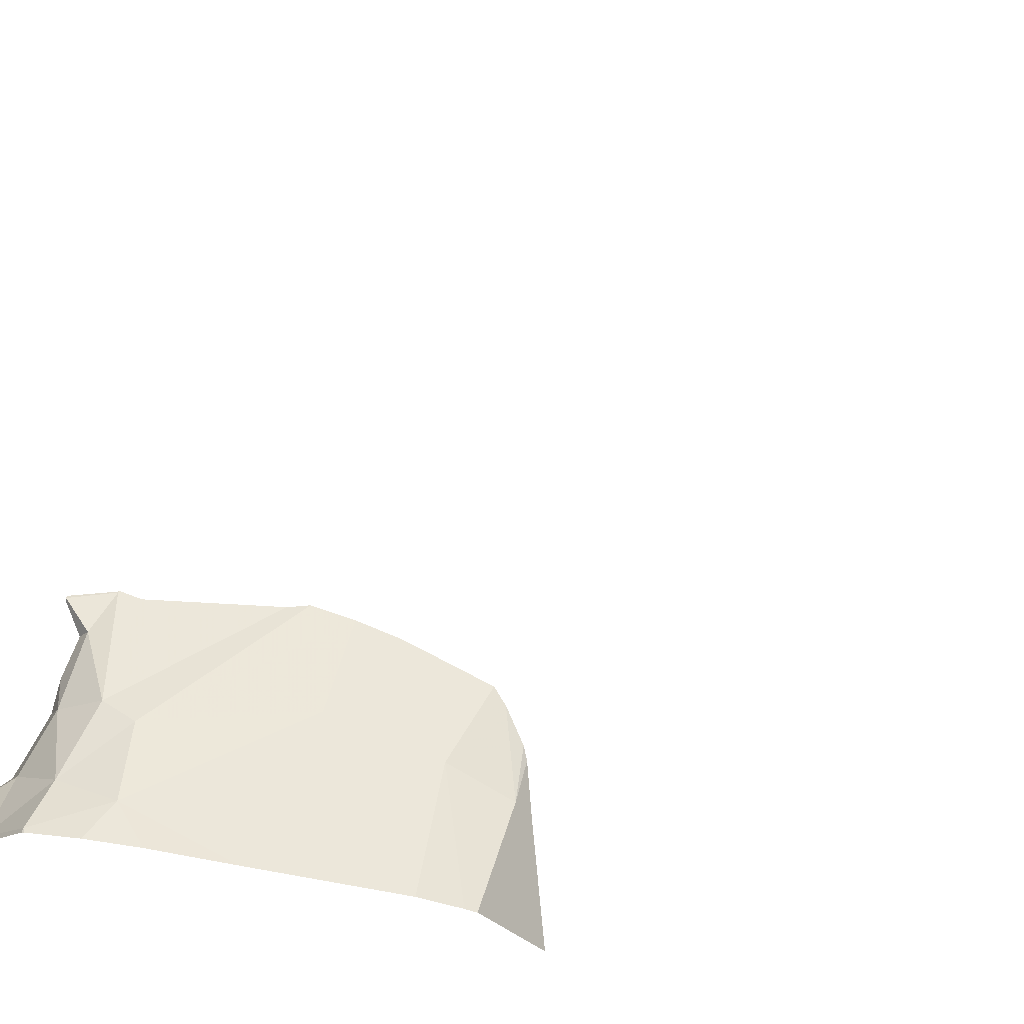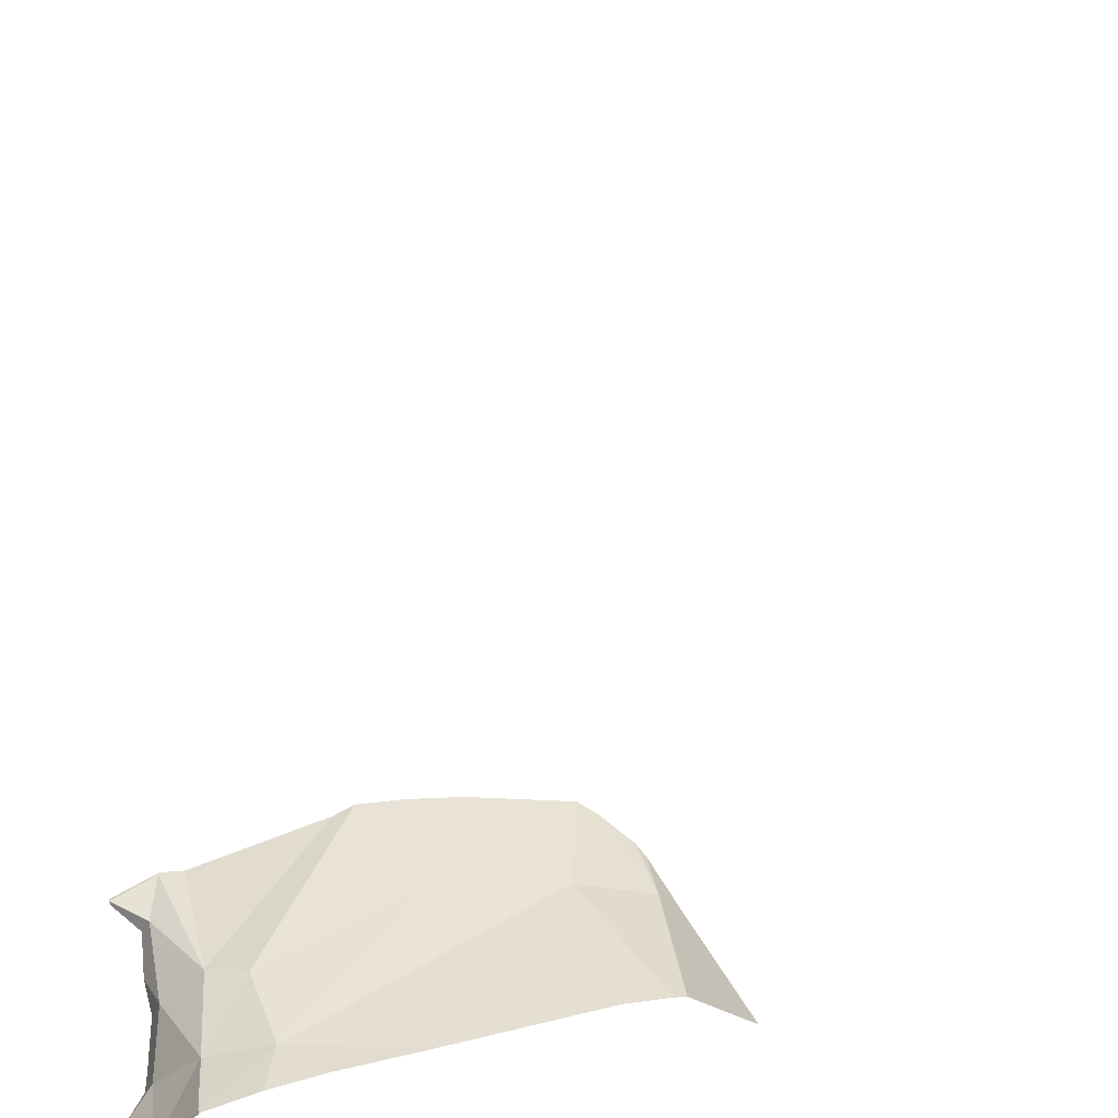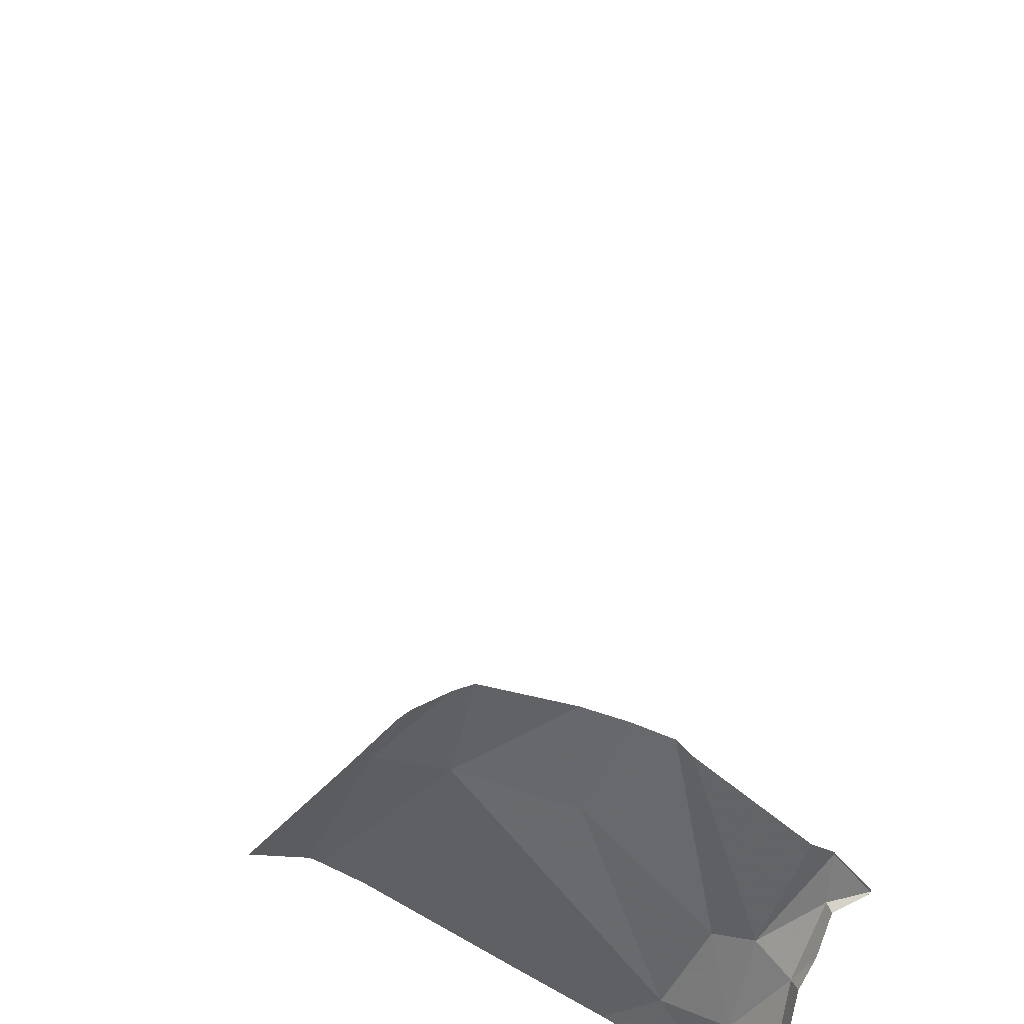
<metadata>
{"format":"obj","ext":"obj","renderer":"f3d","projection":"perspective","resolution":1024,"background":"white","views":[{"elev":72.2,"azim":99.7,"up":"+Y"},{"elev":62.8,"azim":74.0,"up":"+Y"},{"elev":-72.6,"azim":-121.5,"up":"+Y"}]}
</metadata>
<code>
v -92.6 240.9 483.2
v -92.03 240 491.6
v -92.17 240 490
v -92.12 240 489.8
v -91.96 240.1 490.3
v -92.77 240.9 483.2
v -92.09 240 489.7
v -92.62 240.9 483.2
v -92.24 240 490.4
v -91.98 240 491.2
v -92.85 240.9 483.2
v -92.04 240 492.1
v -91.91 240 491.8
v -92.11 240 492.5
v -91.96 240 492.3
v -91.98 240.9 483.2
v -92.12 240 490.4
v -91.93 240.4 493.3
v -92.29 240 492.9
v -92.11 240 492.6
v -92.17 240 490.4
v -92.31 240 492.7
v -91.9 240.3 493.2
v -92.02 240.2 493.2
v -92.18 240.1 493.1
v -92.02 240.1 493
v -92.13 240 490.3
v -92.25 240.2 494.5
v -92.05 240.3 494.8
v -91.97 240 490.5
v -92.07 240.3 494.1
v -92.24 240 496.4
v -92.55 240 493
v -92.01 240.3 495.5
v -92.13 240.3 494.6
v -92.03 240 496.4
v -92.32 240 492.6
v -92.04 240 491
v -91.98 240.3 495.9
v -91.93 240.4 495.2
v -92.57 240 493
v -92.28 240 490.4
v -91.9 240 483.2
v -92.21 240.2 494.4
v -92.35 240.2 494.1
v -92.18 240.2 494.2
v -92.46 240.1 494.4
v -92.23 240 496.4
v -91.95 240.9 483.2
v -91.99 240 490.7
v -92.03 240 490.9
v -92.77 240 493.3
v -92.45 240.8 483.2
v -91.95 240.3 483.2
v -92.14 240.3 483.2
v -92.06 240.7 483.2
v -92.2 240.6 483.2
v -92.28 240 483.2
v -91.99 240.1 483.2
v -92.73 240 493.2
v -92.58 240 493
v -91.99 240 490.7
v -91.96 240 490.5
v -92.02 240 490.8
v -92.29 240 490.4
v -92.31 240 490.3
v -91.89 240.9 483.2
v -91.9 240.1 490.4
v -91.95 240 490.6
v -91.99 240.1 490.4
v -92.1 240.1 490.3
v -92.24 240 490.4
v -91.96 240 490.5
v -92.04 240.3 493.3
v -92.08 240.2 493.2
v -91.93 240.4 493.4
v -91.97 240.1 493.1
v -92.25 240.2 493.3
v -92.08 240.3 493.4
v -92.05 240 490.4
v -92 240.3 493.5
v -92.42 240.1 493.1
v -92.17 240.1 493
v -92.13 240.3 493.4
v -91.96 240 492.8
v -92 240 492.7
v -92.01 240 492.8
v -91.98 240 492.9
v -92.02 240 490.4
v -92.34 240 490.1
v -92.1 240 492.7
v -92.26 240 489.8
v -91.93 240 492.7
v -92.11 240 491.5
v -92.29 240 490.4
v -92.41 240.2 493.4
v -92.27 240.2 493.4
v -91.97 240 492.5
v -92.02 240 483.2
v -92 240 491.1
v -92.08 240 483.2
v -92.36 240 483.2
v -91.95 240 491
v -91.9 240 490.5
v -92.21 240 483.2
v -91.95 240 490.6
v -91.91 240 490.6
v -92.02 240 496.4
v -91.98 240 491.5
v -92.09 240 491.9
v -92.33 240 490.1
v -91.91 240 492.2
v -91.96 240 490.6
v -92.02 240 491.1
v -92.31 240 490.3
v -92.29 240 492.6
v -91.94 240 490.7
v -91.92 240 490.5
v -91.96 240 490.5
v -92.16 240 492.4
v -91.97 240 490.8
v -91.95 240 492
v -92.1 240 492.3
v -92.24 240 489.8
v -92.12 240 490.4
v -92.01 240 490.4
v -91.98 240 490.6
v -92.29 240.7 483.2
v -92.3 240 490.3
v -92.18 240.3 494.1
v -92.21 240.2 495.4
v -92.38 240.2 495.4
v -92.08 240.3 496.1
v -92.19 240.3 496.3
v -92.19 240.3 496.1
v -92.24 240.2 496.2
v -92.3 240.2 496.1
v -92.08 240.3 496
v -92.12 240.3 496.3
v -92.26 240.3 496.3
v -91.93 240.4 496.2
v -92.01 240.4 496.3
v -92.18 240 489.7
v -91.93 240.4 496.1
v -92.1 240.3 495.7
v -92.21 240.2 495.7
v -92.33 240 490
v -92.24 240.2 496
v -92.18 240.3 495.2
v -92.26 240.2 494.8
v -92.06 240.3 494.3
v -91.94 240.4 494.8
v -92.26 240.3 494
v -92.01 240.3 493.7
v -92.01 240.3 493.9
v -91.93 240.4 494.7
v -92.24 240.3 493.6
v -92.12 240 492
v -92.31 240 490.3
v -92.29 240 490.4
v -92.12 240 492.2
v -92.02 240 491.1
v -92.03 240 491.2
v -92.31 240 489.9
v -92.14 240 496.4
v -92.07 240 491.3
v -92.3 240.2 495.5
v -92.16 240 489.7
v -92.09 240 491.6
v -91.92 240.4 496.3
v -91.94 240.4 496.3
v -92.05 240.3 496.3
v -92.25 240.3 496.3
v -92.27 240.2 496.3
v -92.16 240.3 496.3
v -92.31 240.2 496.2
v -92.32 240.2 496.3
v -92.52 240 483.2
v -92.1 240 491.7
v -92.65 240 483.2
v -92.32 240.2 493.8
v -92.34 240.2 495.8
v -92.59 240.1 493.2
v -92.37 240.1 493.2
v -92.49 240 492.9
v -92.52 240.1 494.7
v -92.62 240.1 494.7
v -92.52 240.1 494.2
v -92.6 240.1 494.4
v -92.53 240.1 495.4
v -92.75 240 495.3
v -92.66 240.1 495.5
v -92.34 240.2 496
v -92.3 240.2 494.9
v -92.64 240.1 494.8
v -92.55 240.1 493.9
v -91.89 240.4 493.6
v -92.48 240.9 483.2
v -92.69 240.1 494.1
v -92.71 240 493.9
v -92.73 240 494.3
v -92.8 240 494.3
v -92.41 240.2 495.6
v -92.39 240.2 494.8
v -92.65 240 483.2
v -92.79 240.2 483.2
v -91.89 240.4 495.3
v -91.89 240.4 495.4
v -91.89 240.4 494.8
v -91.89 240.4 493.5
v -92.54 240.4 483.2
v -92.62 240.2 483.2
v -92.63 240.8 483.2
v -91.89 240.4 495.5
v -91.89 240.4 494.7
v -92.76 240 493.3
v -92.63 240.1 493.3
v -92.55 240.1 493.4
v -92.44 240.2 493.4
v -92.35 240.2 493.5
v -92.53 240.1 493.5
v -92.84 240 496.2
v -91.89 240.4 495.9
v -91.89 240.4 495.9
v -92.67 240.1 496.3
v -92.47 240.1 496.1
v -92.46 240.2 496.2
v -92.53 240.1 495
v -92.78 240 496.3
v -92.63 240.1 496.3
v -92.49 240.1 496.3
v -92.42 240.2 496.3
v -92.75 240 496.2
v -92.75 240.1 496.3
v -92.78 240 494.6
v -92.51 240.1 494.6
v -92.74 240 493.4
v -92.51 240.2 496.3
v -92.39 240.2 496.3
v -92.62 240.1 496.1
v -92.83 240 496
v -92.73 240 495.8
v -92.8 240 494.1
v -91.89 240.4 494
v -91.89 240.4 494.3
v -91.89 240.4 494.3
v -91.89 240.1 490.1
v -91.89 240.1 489.8
v -92.68 240.1 496.3
v -92.37 240.2 496.3
v -92.56 240.1 496.3
v -92.78 240 495.6
v -92.5 240.1 495.7
v -91.89 240.2 490.2
v -91.89 240.4 493.3
v -91.89 240.4 493.4
v -92.73 240 495.1
v -91.89 240.4 495.1
v -92.82 240 494.8
v -92.45 240.2 493.7
v -92.64 240.1 493.7
v -91.89 240.4 493.3
v -91.89 240.4 494.9
v -91.89 240 491.7
v -92.7 240 493.5
v -91.89 240 491.7
v -91.89 240.1 489.8
v -92.54 240.1 493.7
v -92.48 240.1 495.5
v -92.47 240.1 495.1
v -91.89 240.3 493.2
v -91.89 240.3 493.2
v -92.8 240 493.8
v -92.77 240 493.7
v -92.85 240.1 483.2
v -92.85 240 483.2
v -92.85 240 493.7
v -92.85 240 493.8
v -92.85 240 494.6
v -92.85 240 496
v -92.85 240 496.1
v -92.85 240 495.3
v -92.85 240 495.2
v -92.85 240.7 483.2
v -92.85 240.5 483.2
v -92.85 240.8 483.2
v -92.85 240.2 483.2
v -92.85 240.7 483.2
v -92.85 240.5 483.2
v -92.85 240.3 483.2
v -92.85 240 493.4
v -92.85 240 493.5
v -92.85 240 493.4
v -92.85 240 496.2
v -92.85 240 496.2
v -92.85 240 494.1
v -92.85 240 494
v -92.85 240 496.3
v -92.85 240 496.2
v -92.85 240 496.3
v -92.85 240 495.8
v -92.85 240 495.9
v -92.85 240 496.2
v -92.85 240 495.9
v -92.85 240 496
v -92.85 240 495.1
v -92.85 240 495
v -92.85 240 494.9
v -92.85 240 495.4
v -92.17 240.9 483.2
v -92.85 240 495.5
v -92.85 240 495.6
v -92.85 240 494.8
v -92.85 240 495.8
v -92.85 240 494.8
v -92.85 240 494.7
v -92.85 240 494.6
v -92.85 240 493.6
v -92.85 240 494.2
v -92.85 240 493.5
v -92.85 240 493.6
v -92.85 240 493.9
v -91.89 240 496.4
v -91.89 240.1 496.4
v -91.89 240.4 495.8
v -91.89 240.4 495.2
v -91.89 240.4 496.3
v -91.89 240.4 496.3
v -91.89 240.9 483.2
v -91.89 240.7 483.2
v -91.89 240.2 483.2
v -91.89 240.1 483.2
v -91.89 240.3 483.2
v -91.89 240.6 483.2
v -92.39 240.9 483.2
v -91.89 240.9 483.2
v -91.89 240 483.2
v -91.89 240.1 490.3
v -91.89 240.1 490.4
v -91.89 240.1 490.4
v -91.89 240.1 489.8
v -91.89 240.4 493.4
v -91.89 240.4 493.5
v -91.89 240.1 492.9
v -91.89 240 492.9
v -91.89 240 492.7
v -91.89 240 492.8
v -91.89 240 492.8
v -91.89 240 492.8
v -91.89 240 492.6
v -91.89 240 492.4
v -91.89 240 492.5
v -91.89 240.2 493
v -91.89 240.1 490.5
v -91.89 240.1 491.2
v -91.89 240 491.3
v -91.89 240.1 491.1
v -91.89 240.1 491.1
v -91.89 240 490.9
v -91.89 240 490.5
v -91.89 240 490.6
v -91.89 240 490.7
v -91.89 240 491.3
v -91.89 240 491.7
v -91.89 240.1 491.6
v -91.89 240.1 491.4
v -91.89 240 492.1
v -91.89 240 492.2
v -91.89 240 492.1
v -91.89 240 492.3
v -91.89 240 491.7
v -91.89 240 491.8
v -91.89 240 492
v -91.89 240 492
v -91.89 240.4 493.4
v -91.89 240 490.7
v -91.89 240 490.7
v -91.89 240 490.5
v -91.89 240 490.6
v -91.89 240 490.5
v -91.89 240 490.8
v -91.89 240 490.5
v -91.89 240.4 496.2
v -91.89 240.4 496.2
v -91.89 240.4 496.2
v -91.89 240.4 496
v -91.89 240.4 496
v -91.89 240.4 495.6
v -91.89 240.4 494.4
v -91.89 240.4 494.6
v -91.89 240.4 494.6
v -91.89 240.4 493.8
v -91.89 240.4 493.8
v -91.89 240.4 493.7
v -91.89 240.4 494.5
v -91.89 240.4 496.1
v -91.89 240.4 493.9
v -91.89 240.2 496.3
v -91.89 240.3 496.3
v -91.89 240.4 496.3
v -91.89 240.4 496.3
v -91.89 240.4 495.5
v -92.64 240 493.1
v -92.49 240 492.9
v -92.48 240 492.9
v -92.27 240 496.4
v -92.32 240 496.4
v -92.33 240 492.7
v -92.46 240 483.2
v -92.74 240 496.3
v -92.64 240 496.3
v -92.25 240 496.4
v -92.09 240 491.8
v -92.07 240 489.7
v -91.89 240 496.4
v -92.81 240 483.2
v -91.9 240 496.4
v -92.84 240 494.4
v -92.84 240 494.4
v -92.85 240 494.4
v -92.85 240 483.2
v -92.82 240 493.3
v -92.85 240 493.3
v -92.81 240 496.3
v -92.85 240 496.3
v -91.89 240 489.7
v -92.82 240 494.3
v -92.83 240 494.3
v -92.85 240 494.2
v -92.07 240 489.7
v -91.94 240 483.2
v -91.89 240 483.2
f 264 2 179
f 22 19 20
f 55 59 54
f 65 66 159
f 147 4 164
f 3 5 4
f 267 5 247
f 75 78 74
f 184 78 25
f 83 19 82
f 86 91 85
f 83 25 26
f 14 15 123
f 85 87 88
f 24 74 23
f 262 76 256
f 5 3 71
f 428 243 319
f 163 100 114
f 158 13 110
f 12 122 13
f 98 15 14
f 169 109 94
f 19 91 20
f 427 202 243
f 14 22 20
f 24 23 77
f 25 75 26
f 66 27 129
f 136 134 135
f 134 139 133
f 137 135 148
f 40 149 34
f 28 29 35
f 150 29 28
f 31 151 246
f 181 153 154
f 153 31 155
f 45 46 130
f 215 152 209
f 424 298 425
f 152 40 258
f 35 29 156
f 423 291 422
f 422 291 52
f 45 47 44
f 46 45 44
f 28 44 47
f 40 34 207
f 420 279 419
f 15 12 161
f 22 14 120
f 419 235 418
f 335 56 310
f 56 54 333
f 57 55 54
f 56 57 54
f 55 58 105
f 54 59 331
f 59 55 101
f 418 202 427
f 417 323 108
f 310 329 16
f 65 72 66
f 338 68 339
f 71 27 70
f 70 5 71
f 71 3 147
f 66 72 27
f 416 276 421
f 4 7 124
f 74 24 75
f 74 84 76
f 76 18 74
f 77 75 24
f 78 75 25
f 84 78 96
f 342 79 343
f 81 79 97
f 79 81 210
f 25 83 82
f 84 79 76
f 78 84 74
f 88 77 344
f 85 93 86
f 88 87 83
f 83 26 88
f 415 323 417
f 85 88 348
f 91 86 20
f 98 93 346
f 414 7 248
f 98 20 86
f 74 18 23
f 97 84 96
f 157 97 220
f 84 97 79
f 413 264 179
f 87 85 91
f 347 85 349
f 340 104 354
f 68 5 70
f 103 100 357
f 100 10 355
f 412 232 406
f 106 107 118
f 107 106 117
f 70 125 126
f 356 109 363
f 411 230 410
f 109 2 266
f 410 229 298
f 19 83 91
f 98 86 93
f 122 112 367
f 15 98 351
f 368 15 370
f 409 212 178
f 15 112 12
f 117 121 376
f 408 22 37
f 407 230 411
f 117 106 127
f 69 119 63
f 118 119 106
f 118 107 379
f 121 117 50
f 104 126 119
f 372 122 374
f 109 10 166
f 21 72 9
f 376 103 381
f 9 65 42
f 72 125 27
f 104 70 126
f 68 70 104
f 80 125 17
f 119 126 89
f 104 119 118
f 100 103 38
f 406 231 230
f 12 112 122
f 271 18 255
f 405 185 22
f 362 117 377
f 128 57 56
f 53 128 56
f 248 4 341
f 404 185 405
f 77 23 272
f 14 20 98
f 77 26 75
f 264 13 371
f 378 118 382
f 27 125 70
f 111 71 90
f 103 121 51
f 153 45 130
f 88 26 77
f 91 83 87
f 167 131 132
f 146 167 182
f 150 194 149
f 131 149 132
f 138 39 145
f 131 146 34
f 146 148 145
f 135 134 133
f 135 137 136
f 176 140 136
f 133 144 138
f 135 133 138
f 133 139 141
f 136 140 134
f 139 142 141
f 141 142 171
f 403 183 61
f 39 144 386
f 39 138 144
f 145 39 34
f 146 145 34
f 34 39 325
f 148 135 138
f 40 150 149
f 149 131 34
f 182 193 148
f 28 35 44
f 150 40 29
f 152 29 40
f 31 153 130
f 153 155 154
f 390 156 391
f 392 155 393
f 81 157 154
f 44 35 151
f 157 81 97
f 151 31 46
f 260 181 157
f 61 183 41
f 197 154 394
f 141 144 133
f 151 35 390
f 52 216 60
f 60 183 403
f 386 141 396
f 29 152 156
f 148 138 145
f 167 146 131
f 172 170 142
f 170 171 142
f 172 175 36
f 170 172 398
f 172 36 324
f 175 173 174
f 174 173 177
f 174 36 175
f 171 170 400
f 139 172 142
f 139 134 175
f 175 172 139
f 134 140 175
f 140 176 177
f 140 173 175
f 177 173 140
f 176 136 137
f 178 205 180
f 383 171 401
f 180 205 276
f 157 181 154
f 151 46 44
f 46 31 130
f 37 22 116
f 182 148 146
f 155 31 244
f 48 250 32
f 165 174 48
f 82 185 33
f 213 53 198
f 205 206 275
f 128 53 57
f 237 217 216
f 216 183 60
f 183 82 41
f 82 183 184
f 184 183 218
f 82 19 185
f 334 56 333
f 200 243 199
f 235 202 418
f 195 186 187
f 47 188 189
f 236 187 186
f 188 201 189
f 233 241 280
f 269 190 253
f 132 149 270
f 192 190 191
f 190 270 191
f 192 191 252
f 182 253 193
f 167 203 182
f 204 194 150
f 188 45 196
f 220 221 268
f 236 189 202
f 204 186 195
f 181 196 45
f 188 200 199
f 201 202 189
f 167 132 203
f 227 176 226
f 228 204 195
f 282 257 283
f 406 230 407
f 25 82 184
f 405 22 408
f 22 185 19
f 55 57 211
f 205 212 206
f 333 54 331
f 58 55 212
f 332 59 337
f 211 212 55
f 284 53 288
f 57 53 211
f 206 212 289
f 212 211 285
f 41 82 33
f 180 276 416
f 212 205 178
f 33 185 404
f 217 183 216
f 96 78 184
f 183 217 218
f 96 219 97
f 219 221 97
f 220 97 221
f 265 274 261
f 237 221 218
f 96 218 219
f 261 273 200
f 221 219 218
f 184 218 96
f 237 216 291
f 53 213 286
f 102 212 409
f 194 228 270
f 331 59 332
f 226 225 227
f 194 204 228
f 230 229 410
f 232 231 406
f 225 233 234
f 202 235 236
f 150 28 204
f 218 217 237
f 227 238 239
f 176 227 239
f 241 240 242
f 330 56 334
f 410 298 424
f 229 222 299
f 241 242 301
f 32 250 232
f 234 229 249
f 230 249 229
f 232 250 239
f 232 239 238
f 137 240 226
f 251 230 231
f 251 249 230
f 225 249 251
f 227 225 238
f 176 239 177
f 177 239 250
f 233 222 234
f 229 234 222
f 238 251 231
f 232 238 231
f 251 238 225
f 249 225 234
f 250 174 177
f 32 232 412
f 192 252 253
f 182 203 253
f 329 56 330
f 328 170 399
f 307 259 308
f 196 260 261
f 193 252 242
f 327 170 328
f 237 265 221
f 240 225 226
f 153 181 45
f 204 28 236
f 28 47 236
f 204 236 186
f 45 188 47
f 181 260 196
f 268 221 265
f 157 220 260
f 260 268 261
f 190 269 203
f 193 253 252
f 132 270 190
f 148 193 137
f 233 225 240
f 132 190 203
f 137 226 176
f 193 240 137
f 195 187 235
f 252 191 311
f 149 194 270
f 203 269 253
f 326 40 207
f 48 174 250
f 301 252 314
f 192 253 190
f 165 36 174
f 325 39 224
f 233 240 241
f 222 233 281
f 240 193 242
f 259 195 235
f 261 268 265
f 270 228 257
f 235 187 236
f 191 270 257
f 260 220 268
f 236 47 189
f 306 195 307
f 228 195 257
f 324 36 323
f 316 235 317
f 323 36 108
f 202 201 243
f 162 100 38
f 428 319 429
f 188 199 201
f 196 200 188
f 200 196 261
f 274 265 320
f 199 243 201
f 273 261 274
f 318 274 321
f 265 237 292
f 200 273 278
f 297 200 322
f 38 103 51
f 210 81 197
f 275 206 287
f 276 205 275
f 197 81 154
f 277 273 318
f 278 273 277
f 263 152 258
f 279 235 419
f 258 40 326
f 30 119 89
f 280 241 305
f 281 233 280
f 214 34 402
f 282 191 257
f 73 119 30
f 208 34 214
f 283 257 306
f 284 211 53
f 285 211 284
f 17 125 21
f 286 213 6
f 207 34 208
f 209 152 263
f 287 206 290
f 42 65 95
f 288 53 286
f 215 156 152
f 289 212 285
f 290 206 289
f 223 39 387
f 291 216 52
f 9 72 65
f 224 39 223
f 292 237 293
f 244 31 245
f 293 237 291
f 294 222 295
f 245 31 246
f 295 222 281
f 296 243 297
f 246 151 389
f 21 125 72
f 297 243 200
f 248 7 4
f 298 229 300
f 299 222 303
f 300 229 299
f 51 121 64
f 255 18 262
f 301 242 252
f 302 241 301
f 254 5 338
f 64 121 62
f 303 222 294
f 256 76 375
f 304 241 302
f 305 241 304
f 306 257 195
f 307 195 259
f 262 18 76
f 271 23 18
f 308 259 313
f 309 191 282
f 62 121 50
f 63 119 73
f 427 243 428
f 272 23 271
f 311 191 309
f 312 252 311
f 247 5 254
f 313 259 315
f 314 252 312
f 267 4 5
f 315 259 316
f 69 106 119
f 316 259 235
f 266 2 264
f 317 235 279
f 110 264 413
f 318 273 274
f 319 243 296
f 414 248 426
f 320 265 292
f 321 274 320
f 50 117 127
f 322 200 278
f 80 126 125
f 89 126 80
f 16 336 49
f 337 59 43
f 338 5 68
f 90 71 147
f 92 4 124
f 339 68 340
f 340 68 104
f 341 4 267
f 342 76 79
f 95 65 160
f 343 79 210
f 43 59 431
f 344 77 353
f 345 88 344
f 346 93 347
f 99 59 101
f 347 93 85
f 348 88 345
f 101 55 105
f 349 85 348
f 102 58 212
f 350 98 346
f 351 98 352
f 105 58 102
f 352 98 350
f 353 77 272
f 116 22 120
f 354 104 360
f 355 10 356
f 108 36 165
f 356 10 109
f 357 100 355
f 358 103 357
f 115 66 129
f 359 103 358
f 129 27 111
f 360 104 378
f 361 107 362
f 111 27 71
f 362 107 117
f 94 109 166
f 363 109 366
f 364 109 266
f 365 109 364
f 110 13 264
f 366 109 365
f 367 112 368
f 114 100 162
f 368 112 15
f 369 122 367
f 113 106 69
f 370 15 351
f 371 13 372
f 127 106 113
f 372 13 122
f 373 122 369
f 374 122 373
f 120 14 123
f 375 76 342
f 123 15 161
f 49 336 67
f 376 121 103
f 377 117 376
f 124 7 143
f 378 104 118
f 379 107 361
f 143 7 168
f 380 118 379
f 11 286 6
f 164 4 92
f 381 103 359
f 382 118 380
f 6 213 8
f 383 141 171
f 384 141 383
f 147 3 4
f 385 141 384
f 160 65 159
f 386 144 141
f 387 39 386
f 159 66 115
f 388 34 325
f 8 213 1
f 158 12 13
f 389 151 395
f 390 35 156
f 16 329 336
f 391 156 215
f 392 154 155
f 161 12 158
f 163 10 100
f 393 155 397
f 394 154 392
f 1 213 198
f 395 151 390
f 396 141 385
f 166 10 163
f 310 56 329
f 397 155 244
f 168 7 430
f 398 172 324
f 399 170 398
f 169 2 109
f 400 170 327
f 401 171 400
f 402 34 388
f 179 2 169
f 198 53 335
f 430 7 414
f 335 53 56
f 431 59 99
f 432 337 43

</code>
